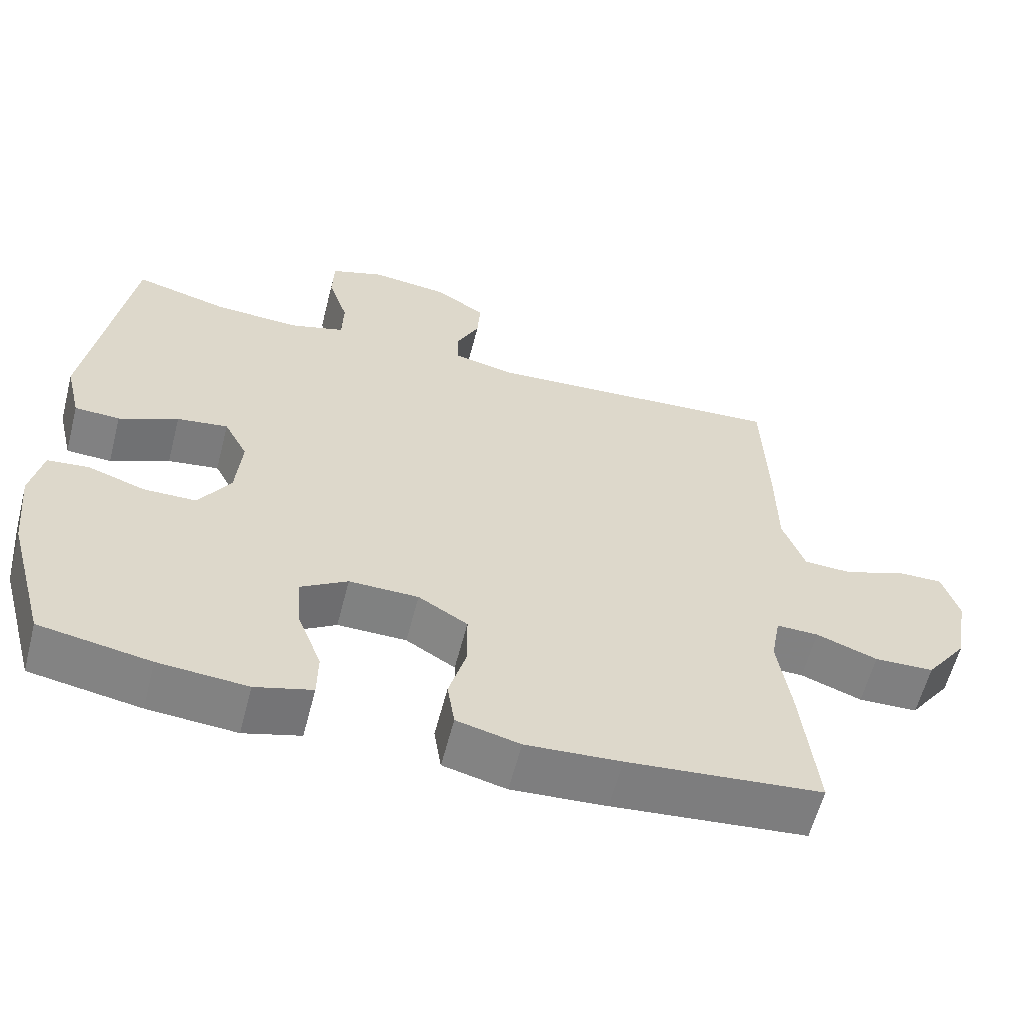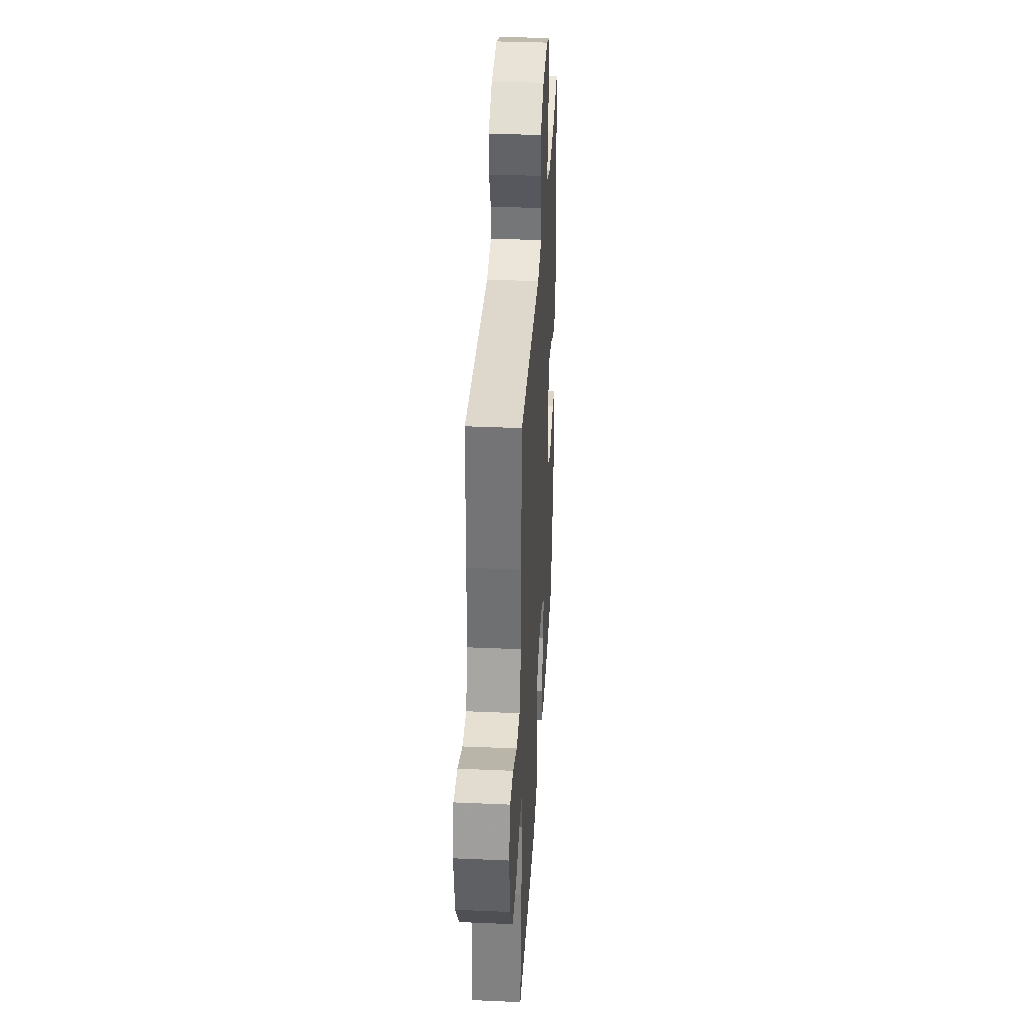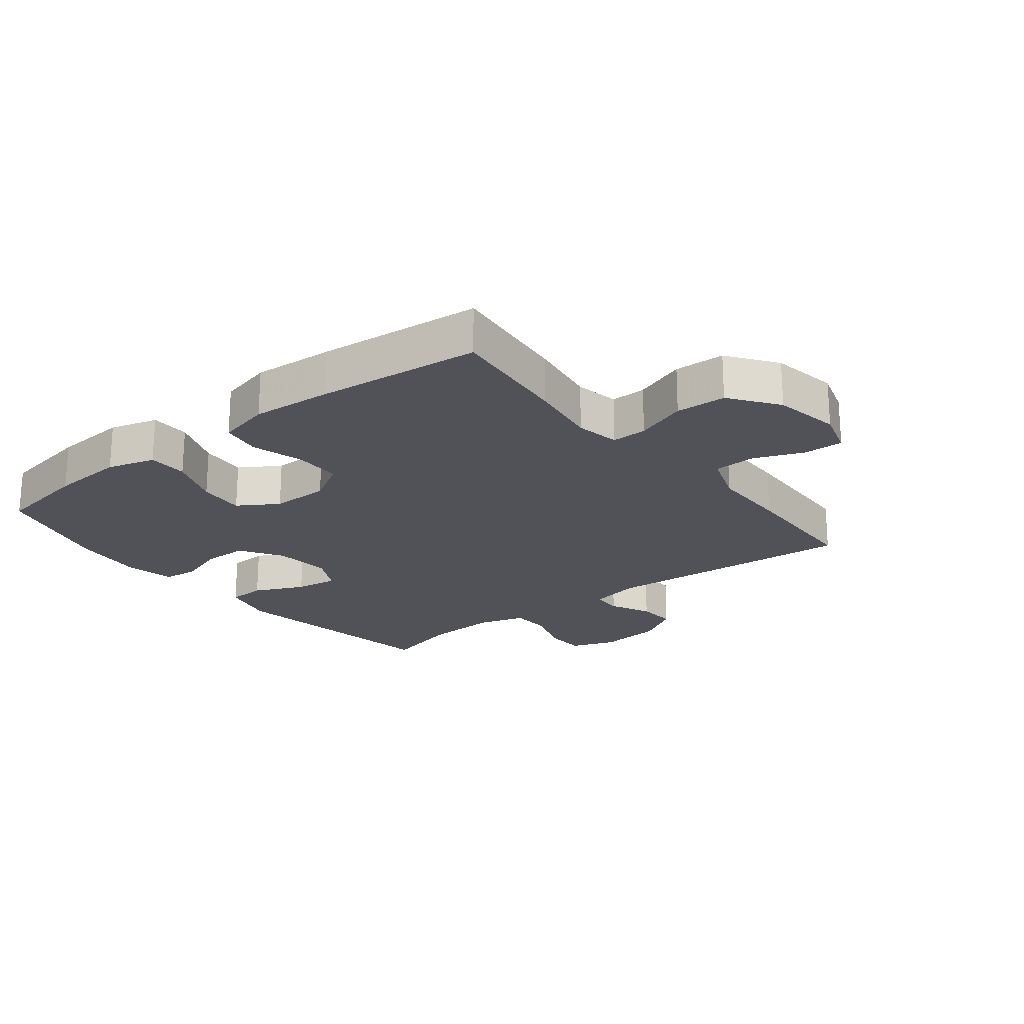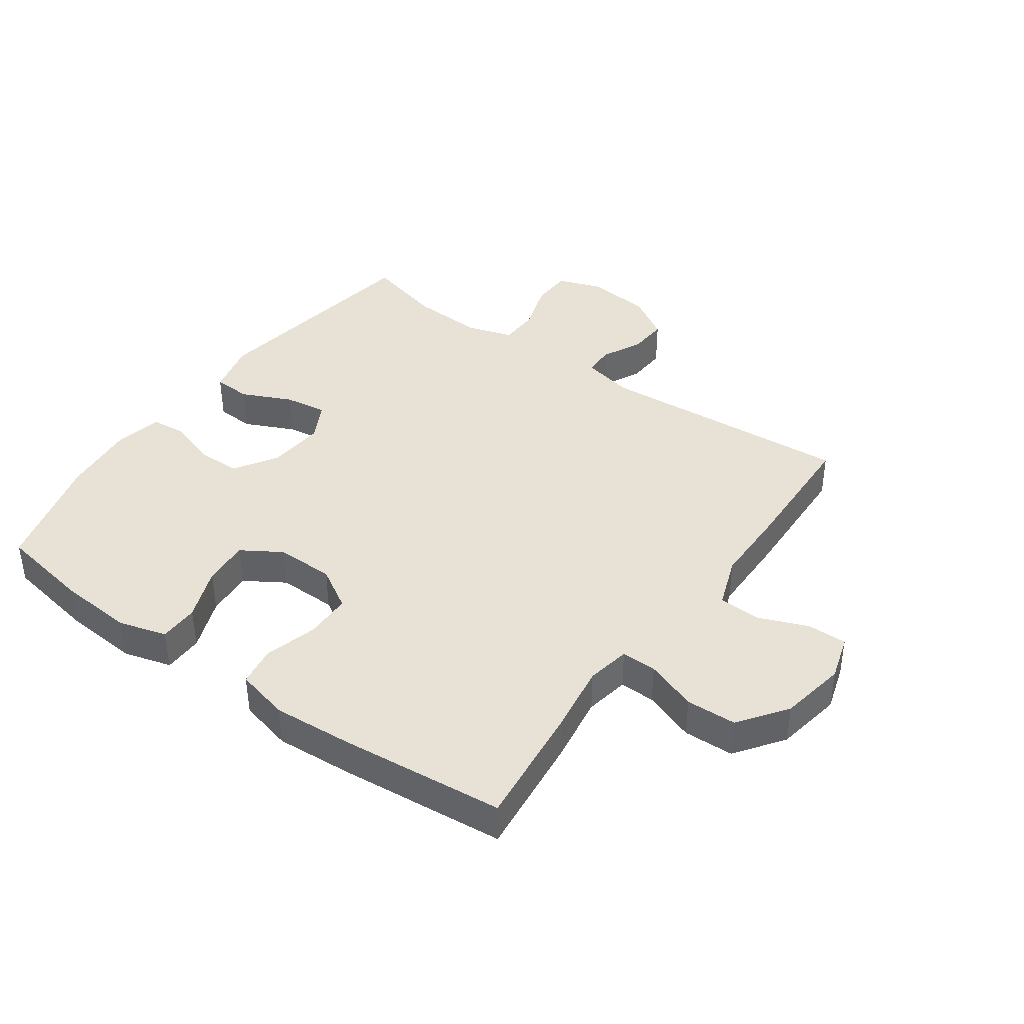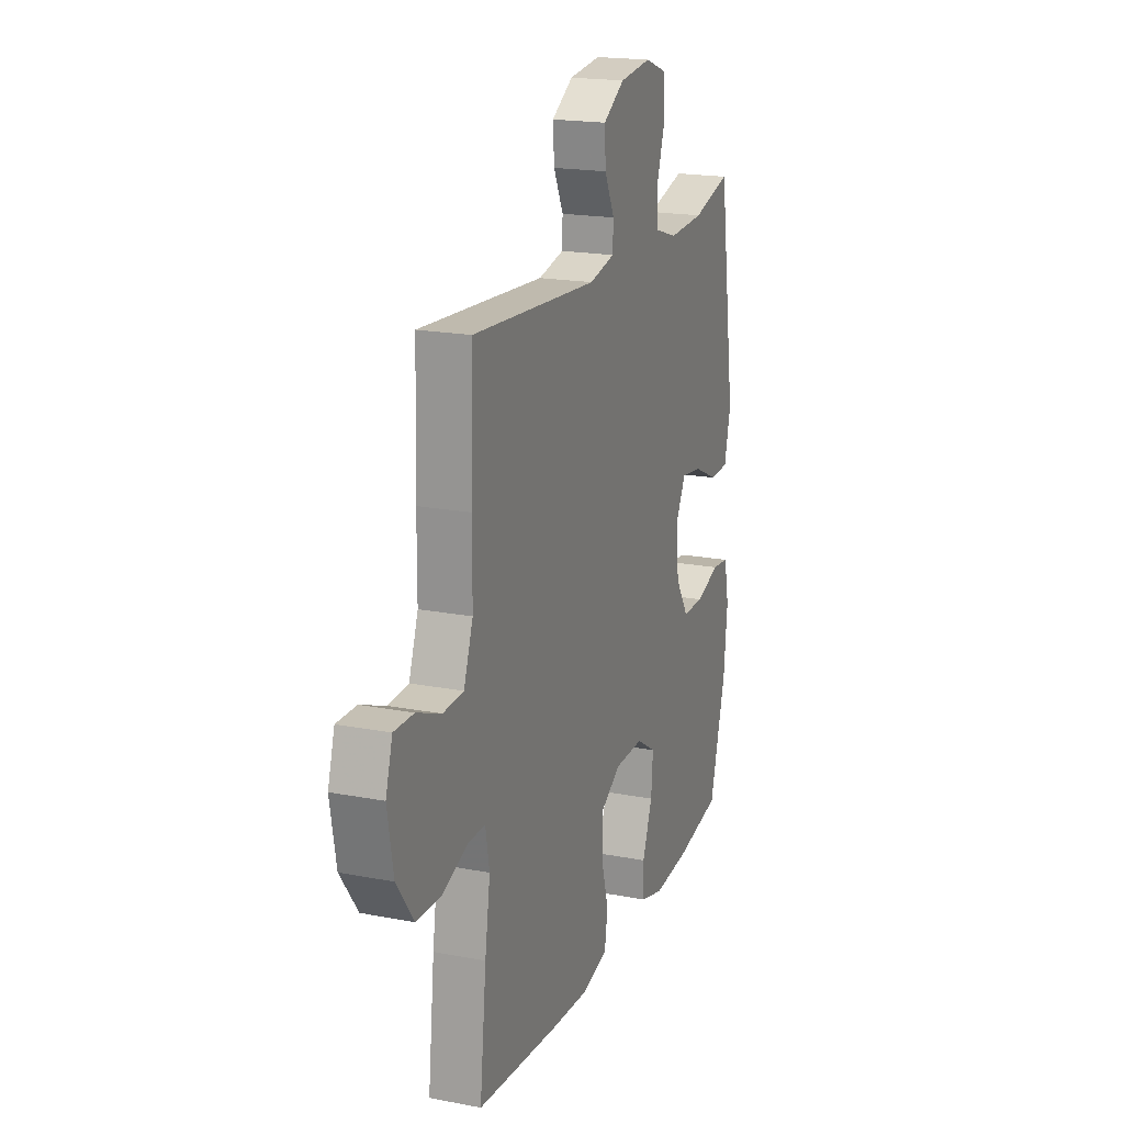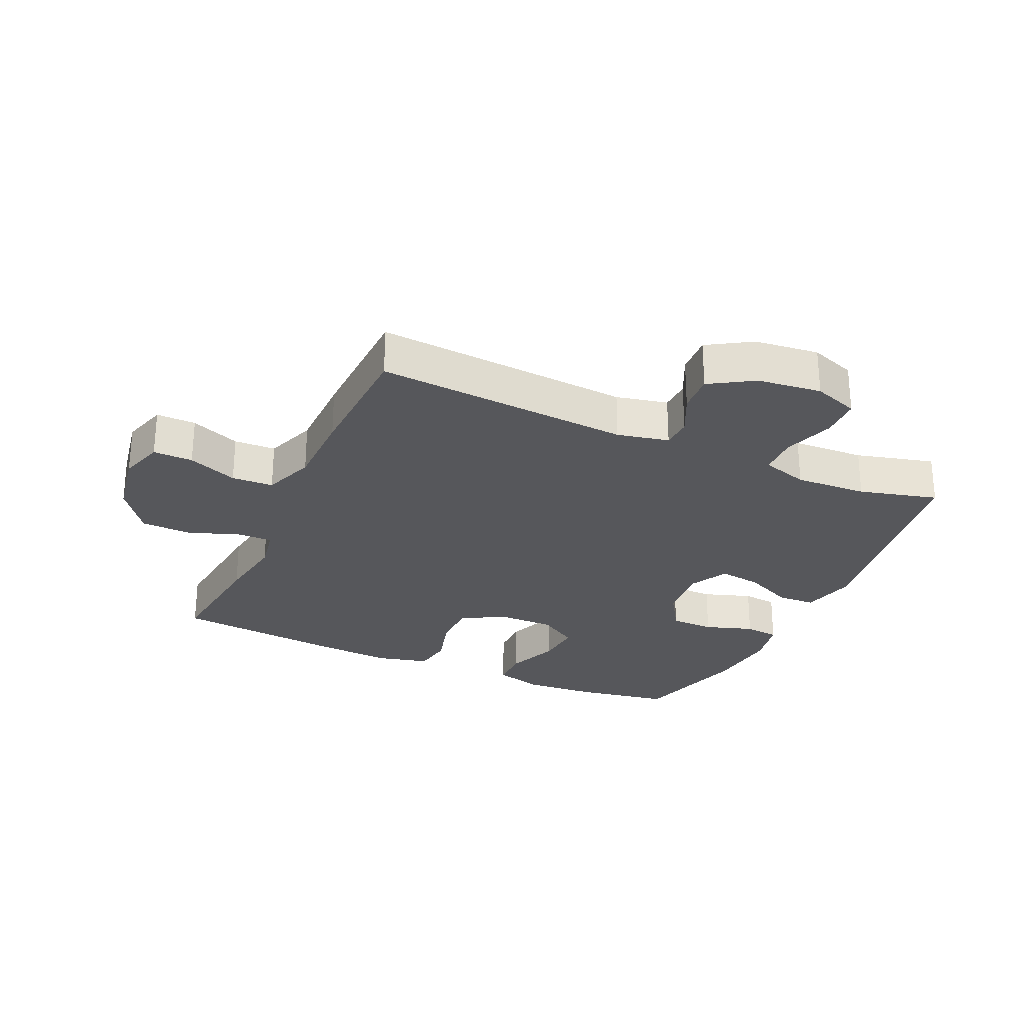
<metadata>
{"format":"obj","ext":"obj","renderer":"f3d","projection":"perspective","resolution":1024,"background":"white","views":[{"elev":-60.2,"azim":165.5,"up":"+Z"},{"elev":35.2,"azim":-86.7,"up":"+Z"},{"elev":-21.4,"azim":-141.8,"up":"+Y"},{"elev":40.5,"azim":-144.5,"up":"+Y"},{"elev":19.1,"azim":-70.1,"up":"+Z"},{"elev":-27.2,"azim":-24.4,"up":"+Y"}]}
</metadata>
<code>
v -0.5 0.07 0.5
v -0.089 0.07 0.471
v -0.006 0.07 0.489
v -0.004 0.07 0.538
v -0.036 0.07 0.604
v -0.04 0.07 0.667
v 0.03 0.07 0.71
v 0.133 0.07 0.722
v 0.206 0.07 0.696
v 0.208 0.07 0.63
v 0.181 0.07 0.548
v 0.183 0.07 0.484
v 0.258 0.07 0.461
v 0.374 0.07 0.467
v 0.5 0.07 0.5
v 0.556 0.07 0.135
v 0.535 0.07 0.048
v 0.474 0.07 0.045
v 0.394 0.07 0.082
v 0.325 0.07 0.092
v 0.293 0.07 0.031
v 0.301 0.07 -0.062
v 0.344 0.07 -0.13
v 0.415 0.07 -0.131
v 0.493 0.07 -0.105
v 0.549 0.07 -0.111
v 0.565 0.07 -0.189
v 0.553 0.07 -0.307
v 0.5 0.07 -0.5
v 0.35 0.07 -0.526
v 0.23 0.07 -0.535
v 0.153 0.07 -0.513
v 0.152 0.07 -0.449
v 0.185 0.07 -0.364
v 0.191 0.07 -0.289
v 0.127 0.07 -0.249
v 0.033 0.07 -0.25
v -0.034 0.07 -0.29
v -0.035 0.07 -0.365
v -0.011 0.07 -0.45
v -0.021 0.07 -0.514
v -0.107 0.07 -0.535
v -0.236 0.07 -0.526
v -0.5 0.07 -0.5
v -0.479 0.07 -0.304
v -0.462 0.07 -0.191
v -0.475 0.07 -0.12
v -0.532 0.07 -0.121
v -0.615 0.07 -0.151
v -0.696 0.07 -0.148
v -0.752 0.07 -0.071
v -0.771 0.07 0.036
v -0.749 0.07 0.109
v -0.685 0.07 0.108
v -0.605 0.07 0.076
v -0.538 0.07 0.079
v -0.508 0.07 0.162
v -0.507 0.07 0.29
v -0.5 0 0.5
v -0.089 0 0.471
v -0.006 0 0.489
v -0.004 0 0.538
v -0.036 0 0.604
v -0.04 0 0.667
v 0.03 0 0.71
v 0.133 0 0.722
v 0.206 0 0.696
v 0.208 0 0.63
v 0.181 0 0.548
v 0.183 0 0.484
v 0.258 0 0.461
v 0.374 0 0.467
v 0.5 0 0.5
v 0.556 0 0.135
v 0.535 0 0.048
v 0.474 0 0.045
v 0.394 0 0.082
v 0.325 0 0.092
v 0.293 0 0.031
v 0.301 0 -0.062
v 0.344 0 -0.13
v 0.415 0 -0.131
v 0.493 0 -0.105
v 0.549 0 -0.111
v 0.565 0 -0.189
v 0.553 0 -0.307
v 0.5 0 -0.5
v 0.35 0 -0.526
v 0.23 0 -0.535
v 0.153 0 -0.513
v 0.152 0 -0.449
v 0.185 0 -0.364
v 0.191 0 -0.289
v 0.127 0 -0.249
v 0.033 0 -0.25
v -0.034 0 -0.29
v -0.035 0 -0.365
v -0.011 0 -0.45
v -0.021 0 -0.514
v -0.107 0 -0.535
v -0.236 0 -0.526
v -0.5 0 -0.5
v -0.479 0 -0.304
v -0.462 0 -0.191
v -0.475 0 -0.12
v -0.532 0 -0.121
v -0.615 0 -0.151
v -0.696 0 -0.148
v -0.752 0 -0.071
v -0.771 0 0.036
v -0.749 0 0.109
v -0.685 0 0.108
v -0.605 0 0.076
v -0.538 0 0.079
v -0.508 0 0.162
v -0.507 0 0.29
f 57 58 1 2
f 56 57 2 3
f 53 54 55
f 52 53 55
f 51 52 55
f 50 51 55
f 49 50 55
f 48 49 55
f 47 48 55 56
f 44 45 46
f 43 44 46
f 42 43 46
f 41 42 46
f 40 41 46
f 39 40 46
f 38 39 46 47
f 47 56 3
f 38 47 3
f 37 38 3
f 32 33 34
f 31 32 34
f 30 31 34
f 29 30 34
f 28 29 34
f 27 28 34
f 26 27 34
f 25 26 34
f 24 25 34
f 23 24 34 35
f 22 23 35 36
f 17 18 19
f 16 17 19
f 15 16 19
f 14 15 19
f 13 14 19 20
f 12 13 20 21
f 9 10 11
f 8 9 11
f 7 8 11
f 6 7 11
f 5 6 11
f 4 5 11
f 4 11 12
f 22 36 37
f 21 22 37
f 12 21 37
f 4 12 37
f 3 4 37
f 60 59 116 115
f 61 60 115 114
f 113 112 111
f 113 111 110
f 113 110 109
f 113 109 108
f 113 108 107
f 113 107 106
f 114 113 106 105
f 104 103 102
f 104 102 101
f 104 101 100
f 104 100 99
f 104 99 98
f 104 98 97
f 105 104 97 96
f 61 114 105
f 61 105 96
f 61 96 95
f 92 91 90
f 92 90 89
f 92 89 88
f 92 88 87
f 92 87 86
f 92 86 85
f 92 85 84
f 92 84 83
f 92 83 82
f 93 92 82 81
f 94 93 81 80
f 77 76 75
f 77 75 74
f 77 74 73
f 77 73 72
f 78 77 72 71
f 79 78 71 70
f 69 68 67
f 69 67 66
f 69 66 65
f 69 65 64
f 69 64 63
f 69 63 62
f 70 69 62
f 95 94 80
f 95 80 79
f 95 79 70
f 95 70 62
f 95 62 61
f 1 59 60 2
f 2 60 61 3
f 3 61 62 4
f 4 62 63 5
f 5 63 64 6
f 6 64 65 7
f 7 65 66 8
f 8 66 67 9
f 9 67 68 10
f 10 68 69 11
f 11 69 70 12
f 12 70 71 13
f 13 71 72 14
f 14 72 73 15
f 15 73 74 16
f 16 74 75 17
f 17 75 76 18
f 18 76 77 19
f 19 77 78 20
f 20 78 79 21
f 21 79 80 22
f 22 80 81 23
f 23 81 82 24
f 24 82 83 25
f 25 83 84 26
f 26 84 85 27
f 27 85 86 28
f 28 86 87 29
f 29 87 88 30
f 30 88 89 31
f 31 89 90 32
f 32 90 91 33
f 33 91 92 34
f 34 92 93 35
f 35 93 94 36
f 36 94 95 37
f 37 95 96 38
f 38 96 97 39
f 39 97 98 40
f 40 98 99 41
f 41 99 100 42
f 42 100 101 43
f 43 101 102 44
f 44 102 103 45
f 45 103 104 46
f 46 104 105 47
f 47 105 106 48
f 48 106 107 49
f 49 107 108 50
f 50 108 109 51
f 51 109 110 52
f 52 110 111 53
f 53 111 112 54
f 54 112 113 55
f 55 113 114 56
f 56 114 115 57
f 57 115 116 58
f 58 116 59 1

</code>
